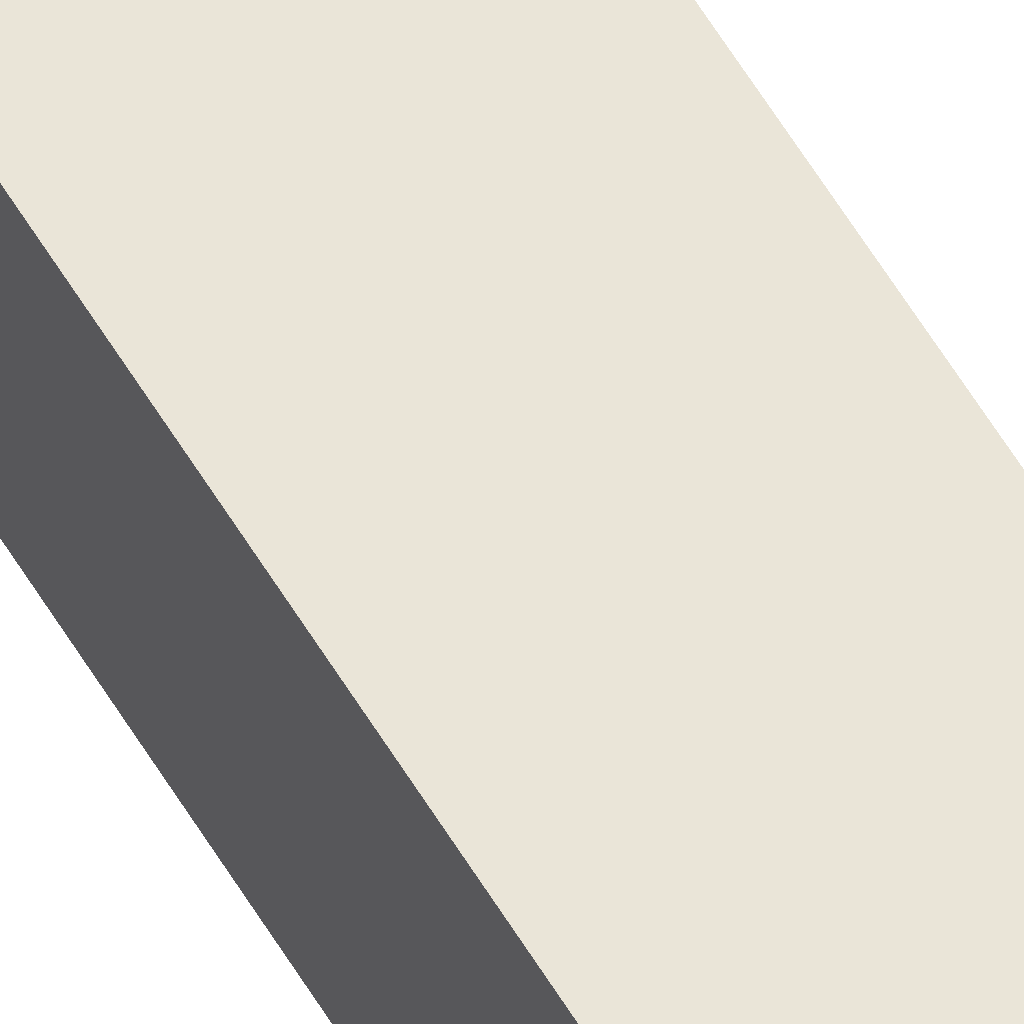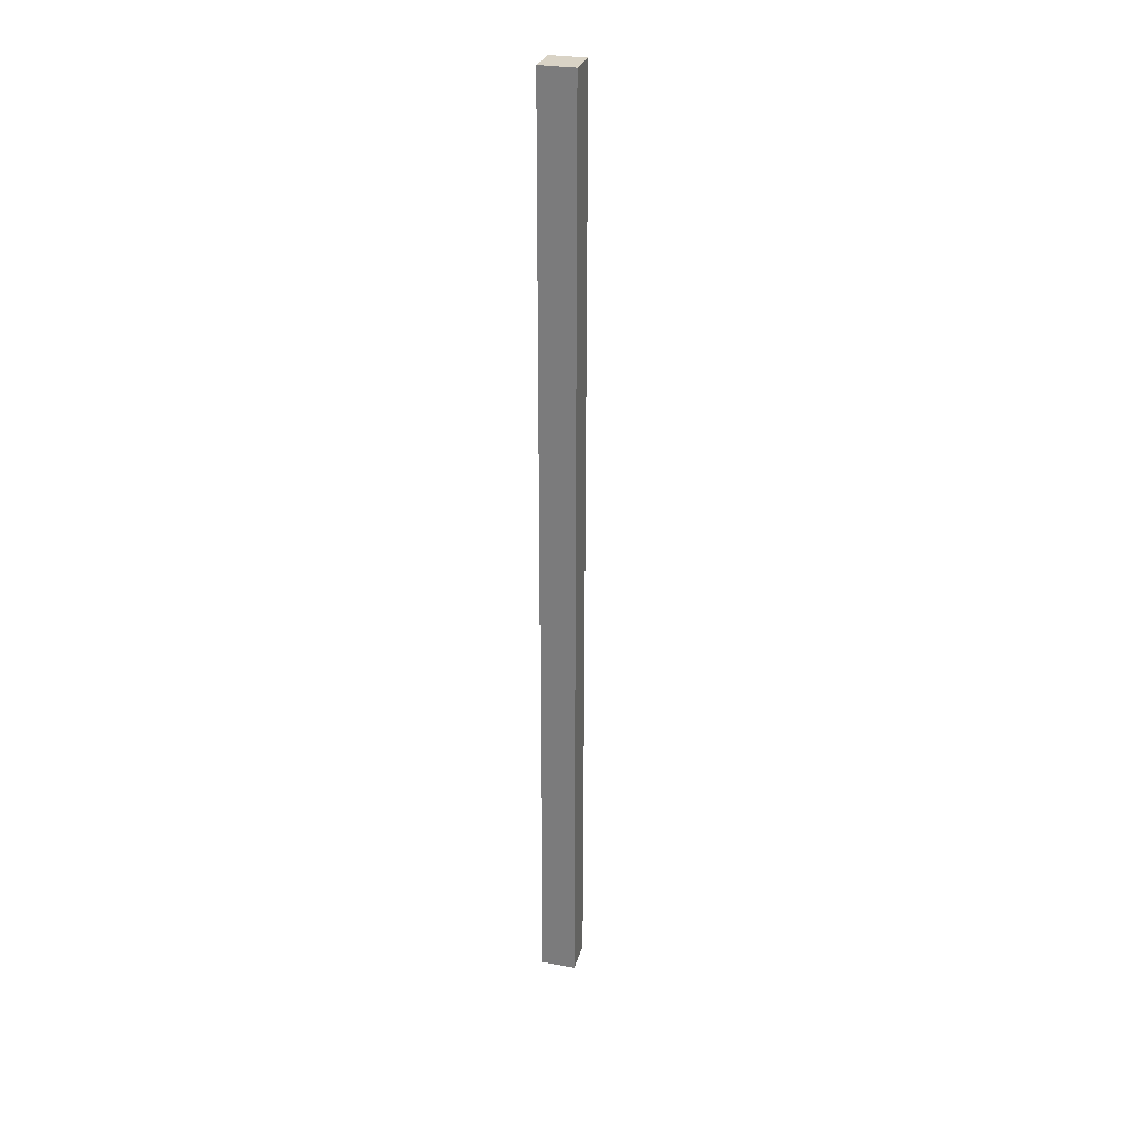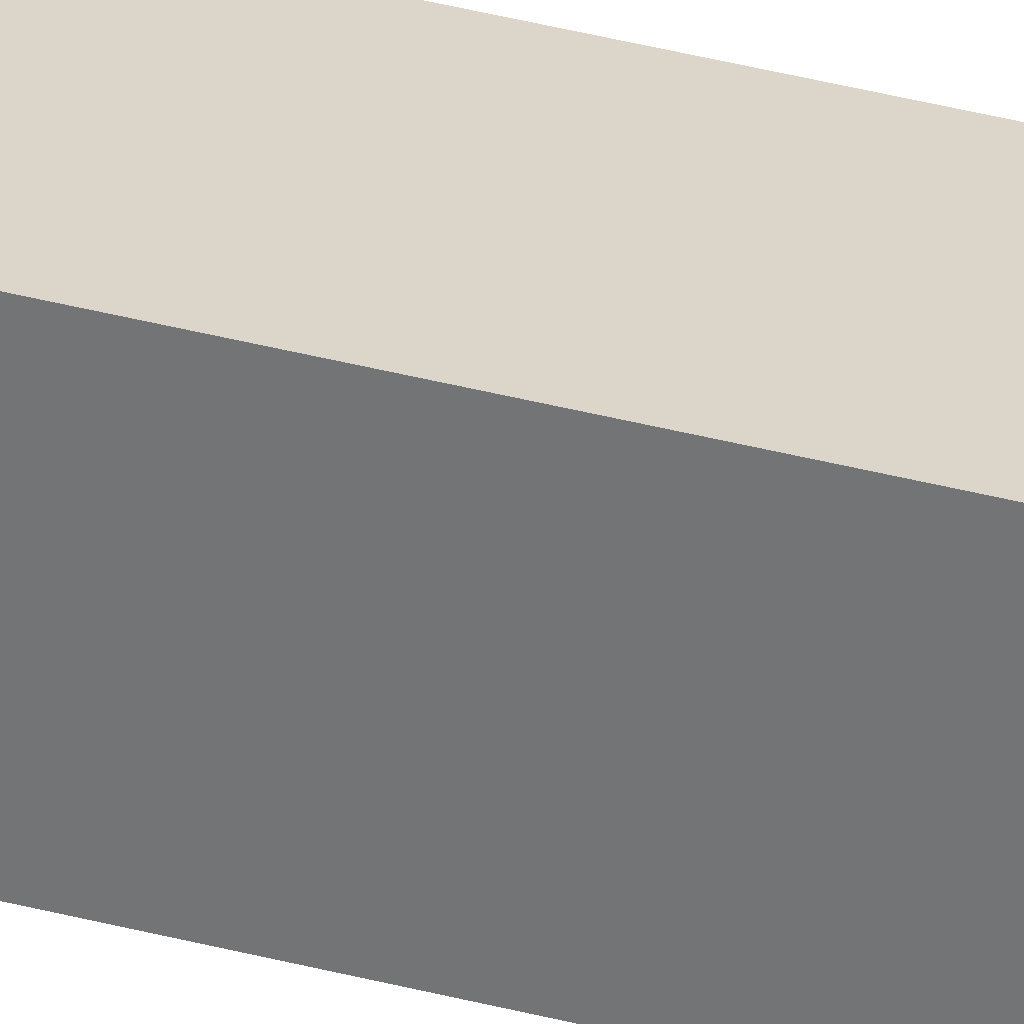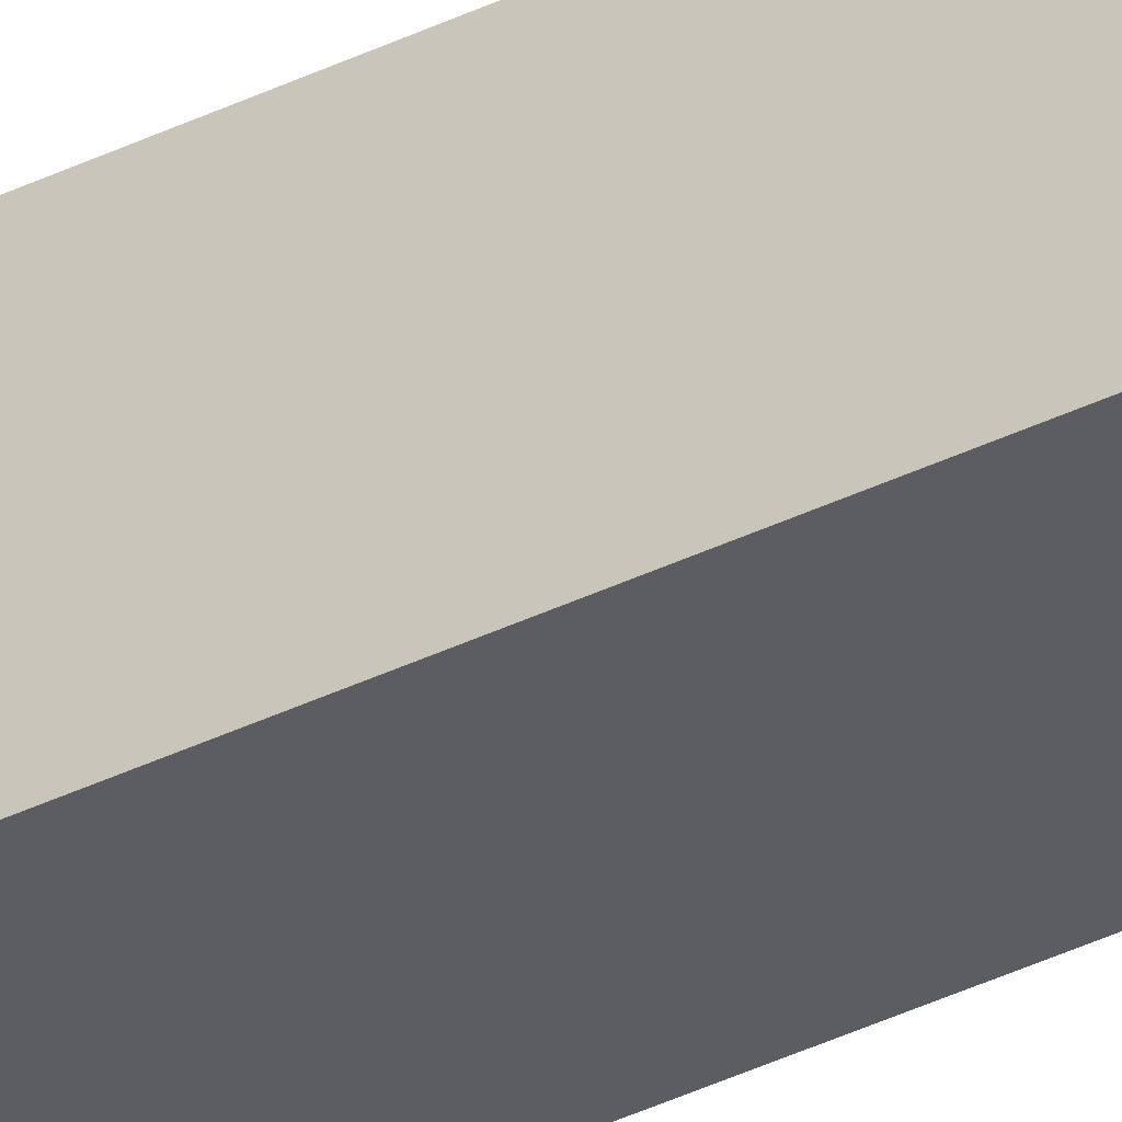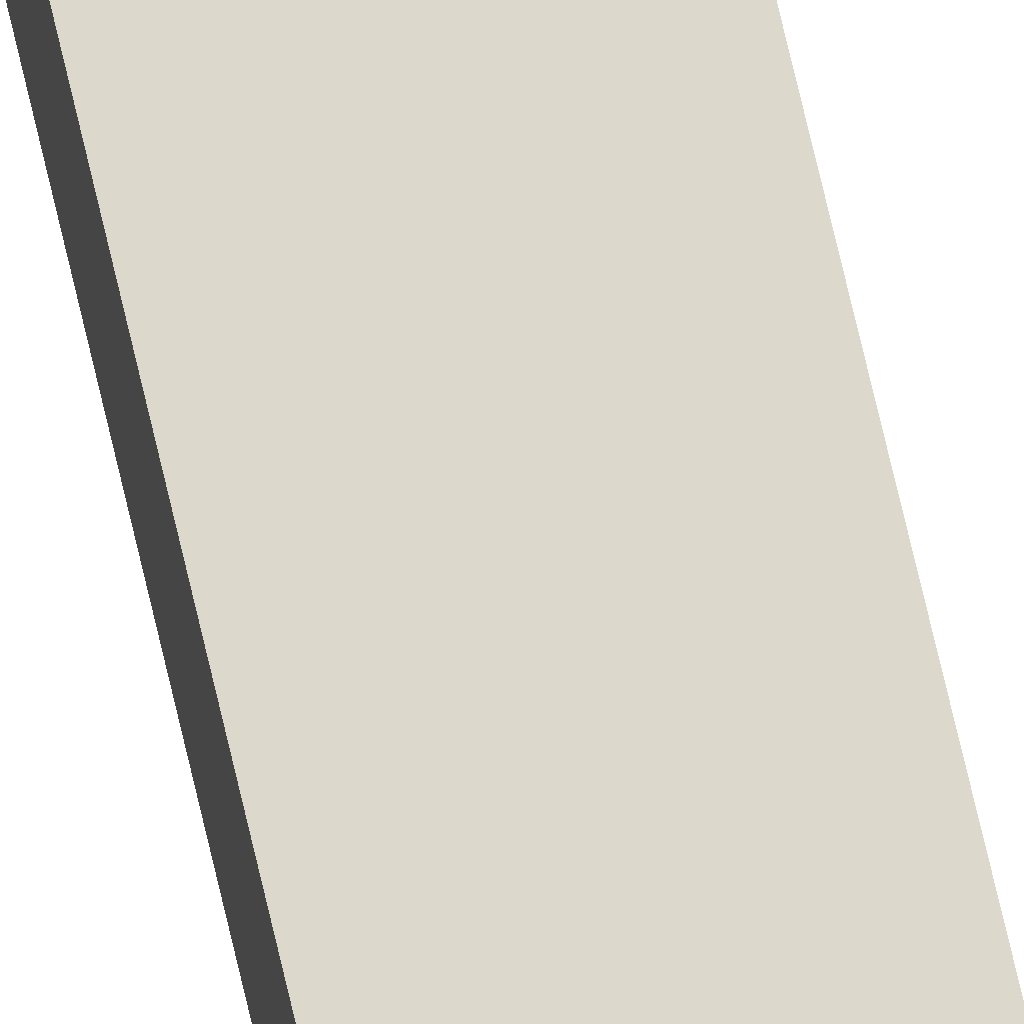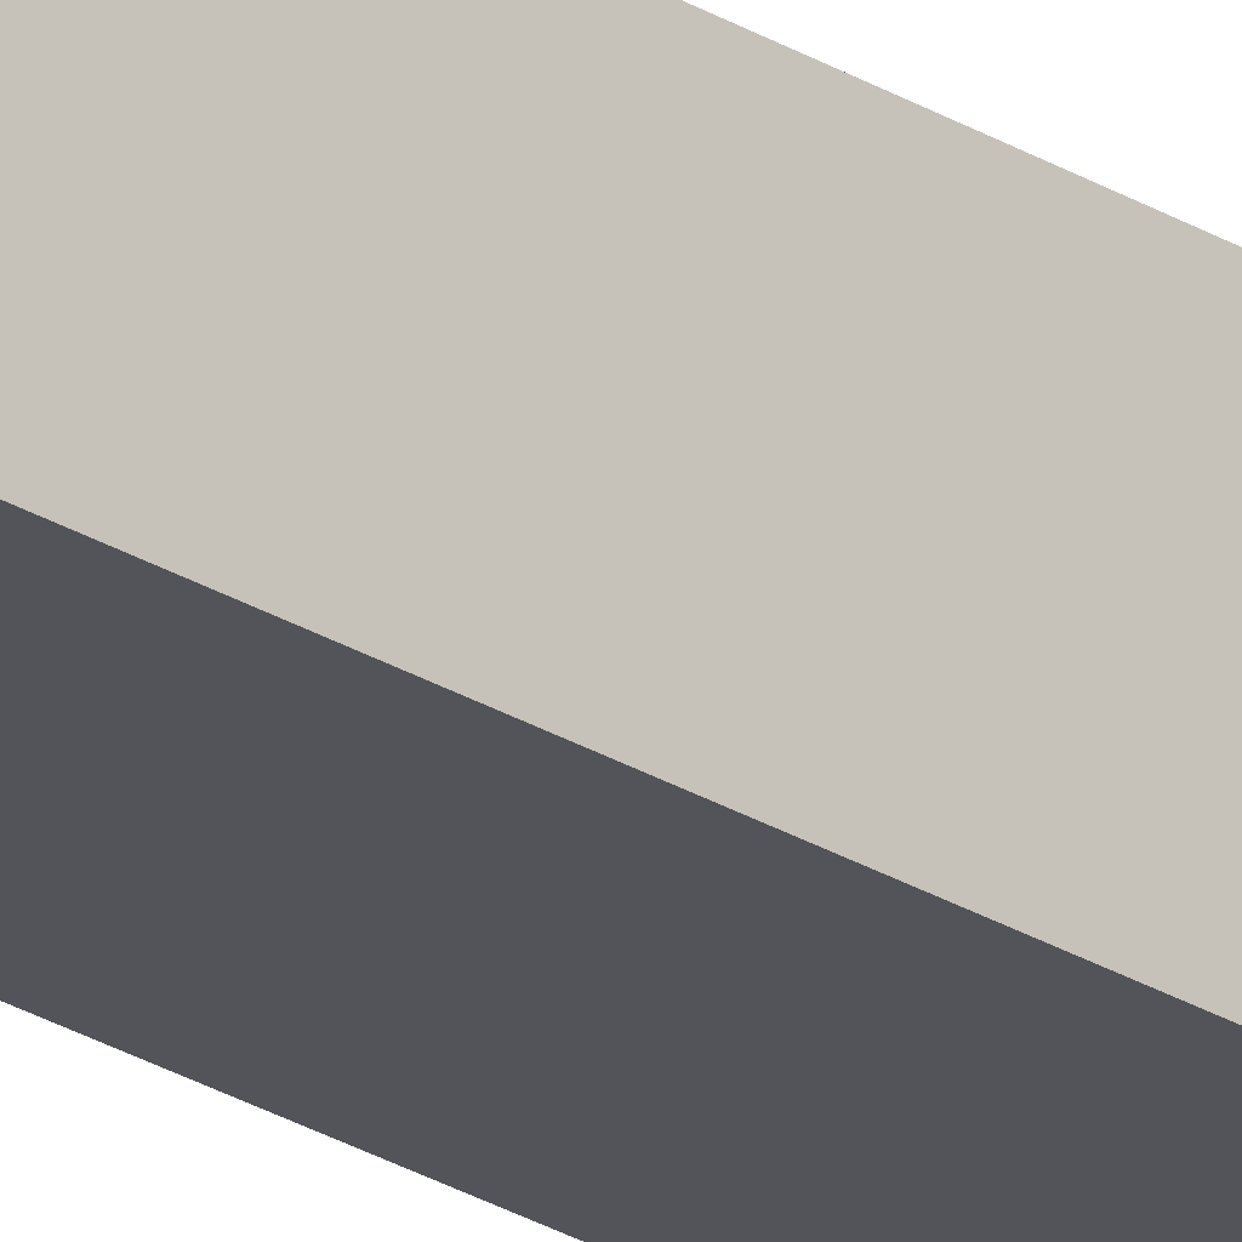
<metadata>
{"format":"obj","ext":"obj","renderer":"f3d","projection":"perspective","resolution":1024,"background":"white","views":[{"elev":58.7,"azim":-30.6,"up":"+Y"},{"elev":28.3,"azim":-74.6,"up":"+Z"},{"elev":30.1,"azim":-67.5,"up":"+Y"},{"elev":-35.7,"azim":-56.8,"up":"+Y"},{"elev":72.7,"azim":166.9,"up":"+Y"},{"elev":-23.9,"azim":43.5,"up":"+Y"}]}
</metadata>
<code>
v -2.54 0 71.12
v 8.902e-17 0 71.12
v 8.902e-17 2.54 71.12
v -2.54 2.54 71.12
v -2.54 0 2.54
v -2.54 0 71.12
v -2.54 2.54 71.12
v -2.54 2.54 2.54
v 8.902e-17 0 2.54
v -2.54 0 2.54
v -2.54 2.54 2.54
v 8.902e-17 2.54 2.54
v 8.902e-17 0 71.12
v 8.902e-17 0 2.54
v 8.902e-17 2.54 2.54
v 8.902e-17 2.54 71.12
v 8.902e-17 2.54 71.12
v 8.902e-17 2.54 2.54
v -2.54 2.54 2.54
v -2.54 2.54 71.12
v 8.902e-17 0 2.54
v 8.902e-17 0 71.12
v -2.54 0 71.12
v -2.54 0 2.54
g 37f7cbd4-e353-11ea-94f1-54bf646e7e1f
f 1 2 4
f 4 2 3
g 37fab1c8-e353-11ea-aa21-54bf646e7e1f
f 5 6 8
f 8 6 7
g 37fdbed2-e353-11ea-afac-54bf646e7e1f
f 9 10 12
f 12 10 11
g 380f9802-e353-11ea-8ed2-54bf646e7e1f
f 13 14 16
f 16 14 15
g 3812f31a-e353-11ea-b736-54bf646e7e1f
f 17 18 20
f 20 18 19
g 38160034-e353-11ea-afef-54bf646e7e1f
f 22 23 21
f 21 23 24

</code>
